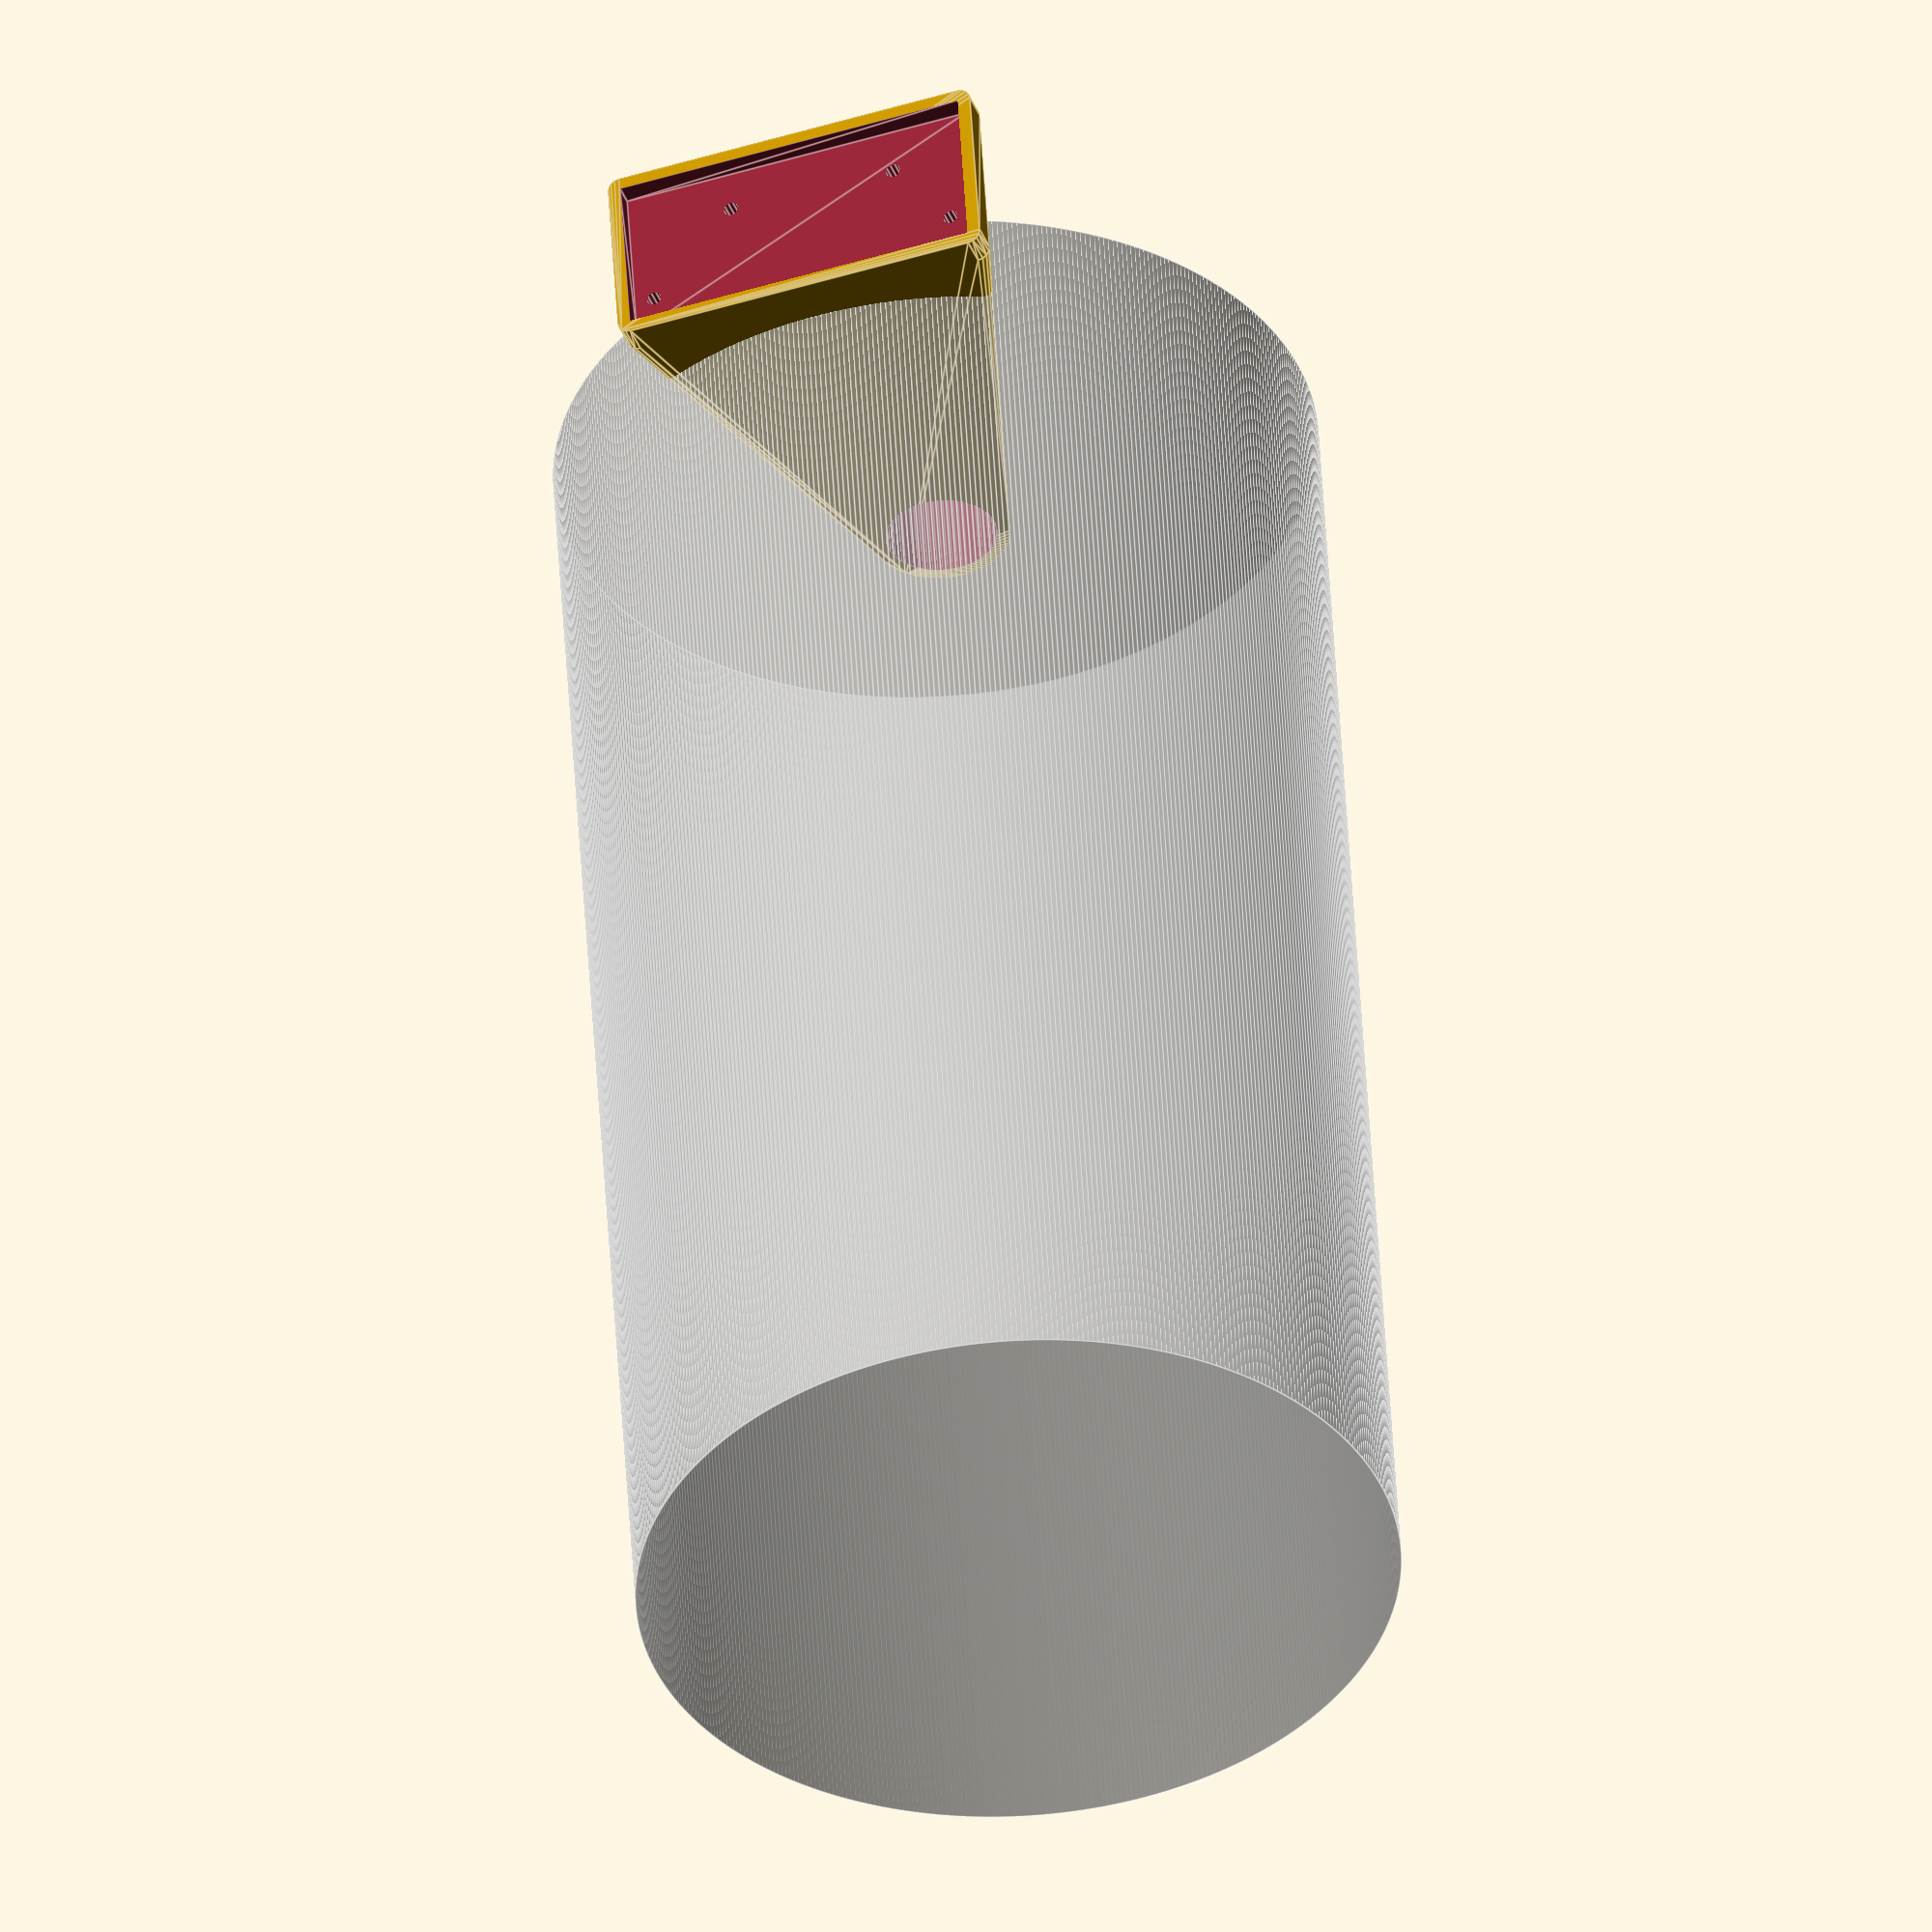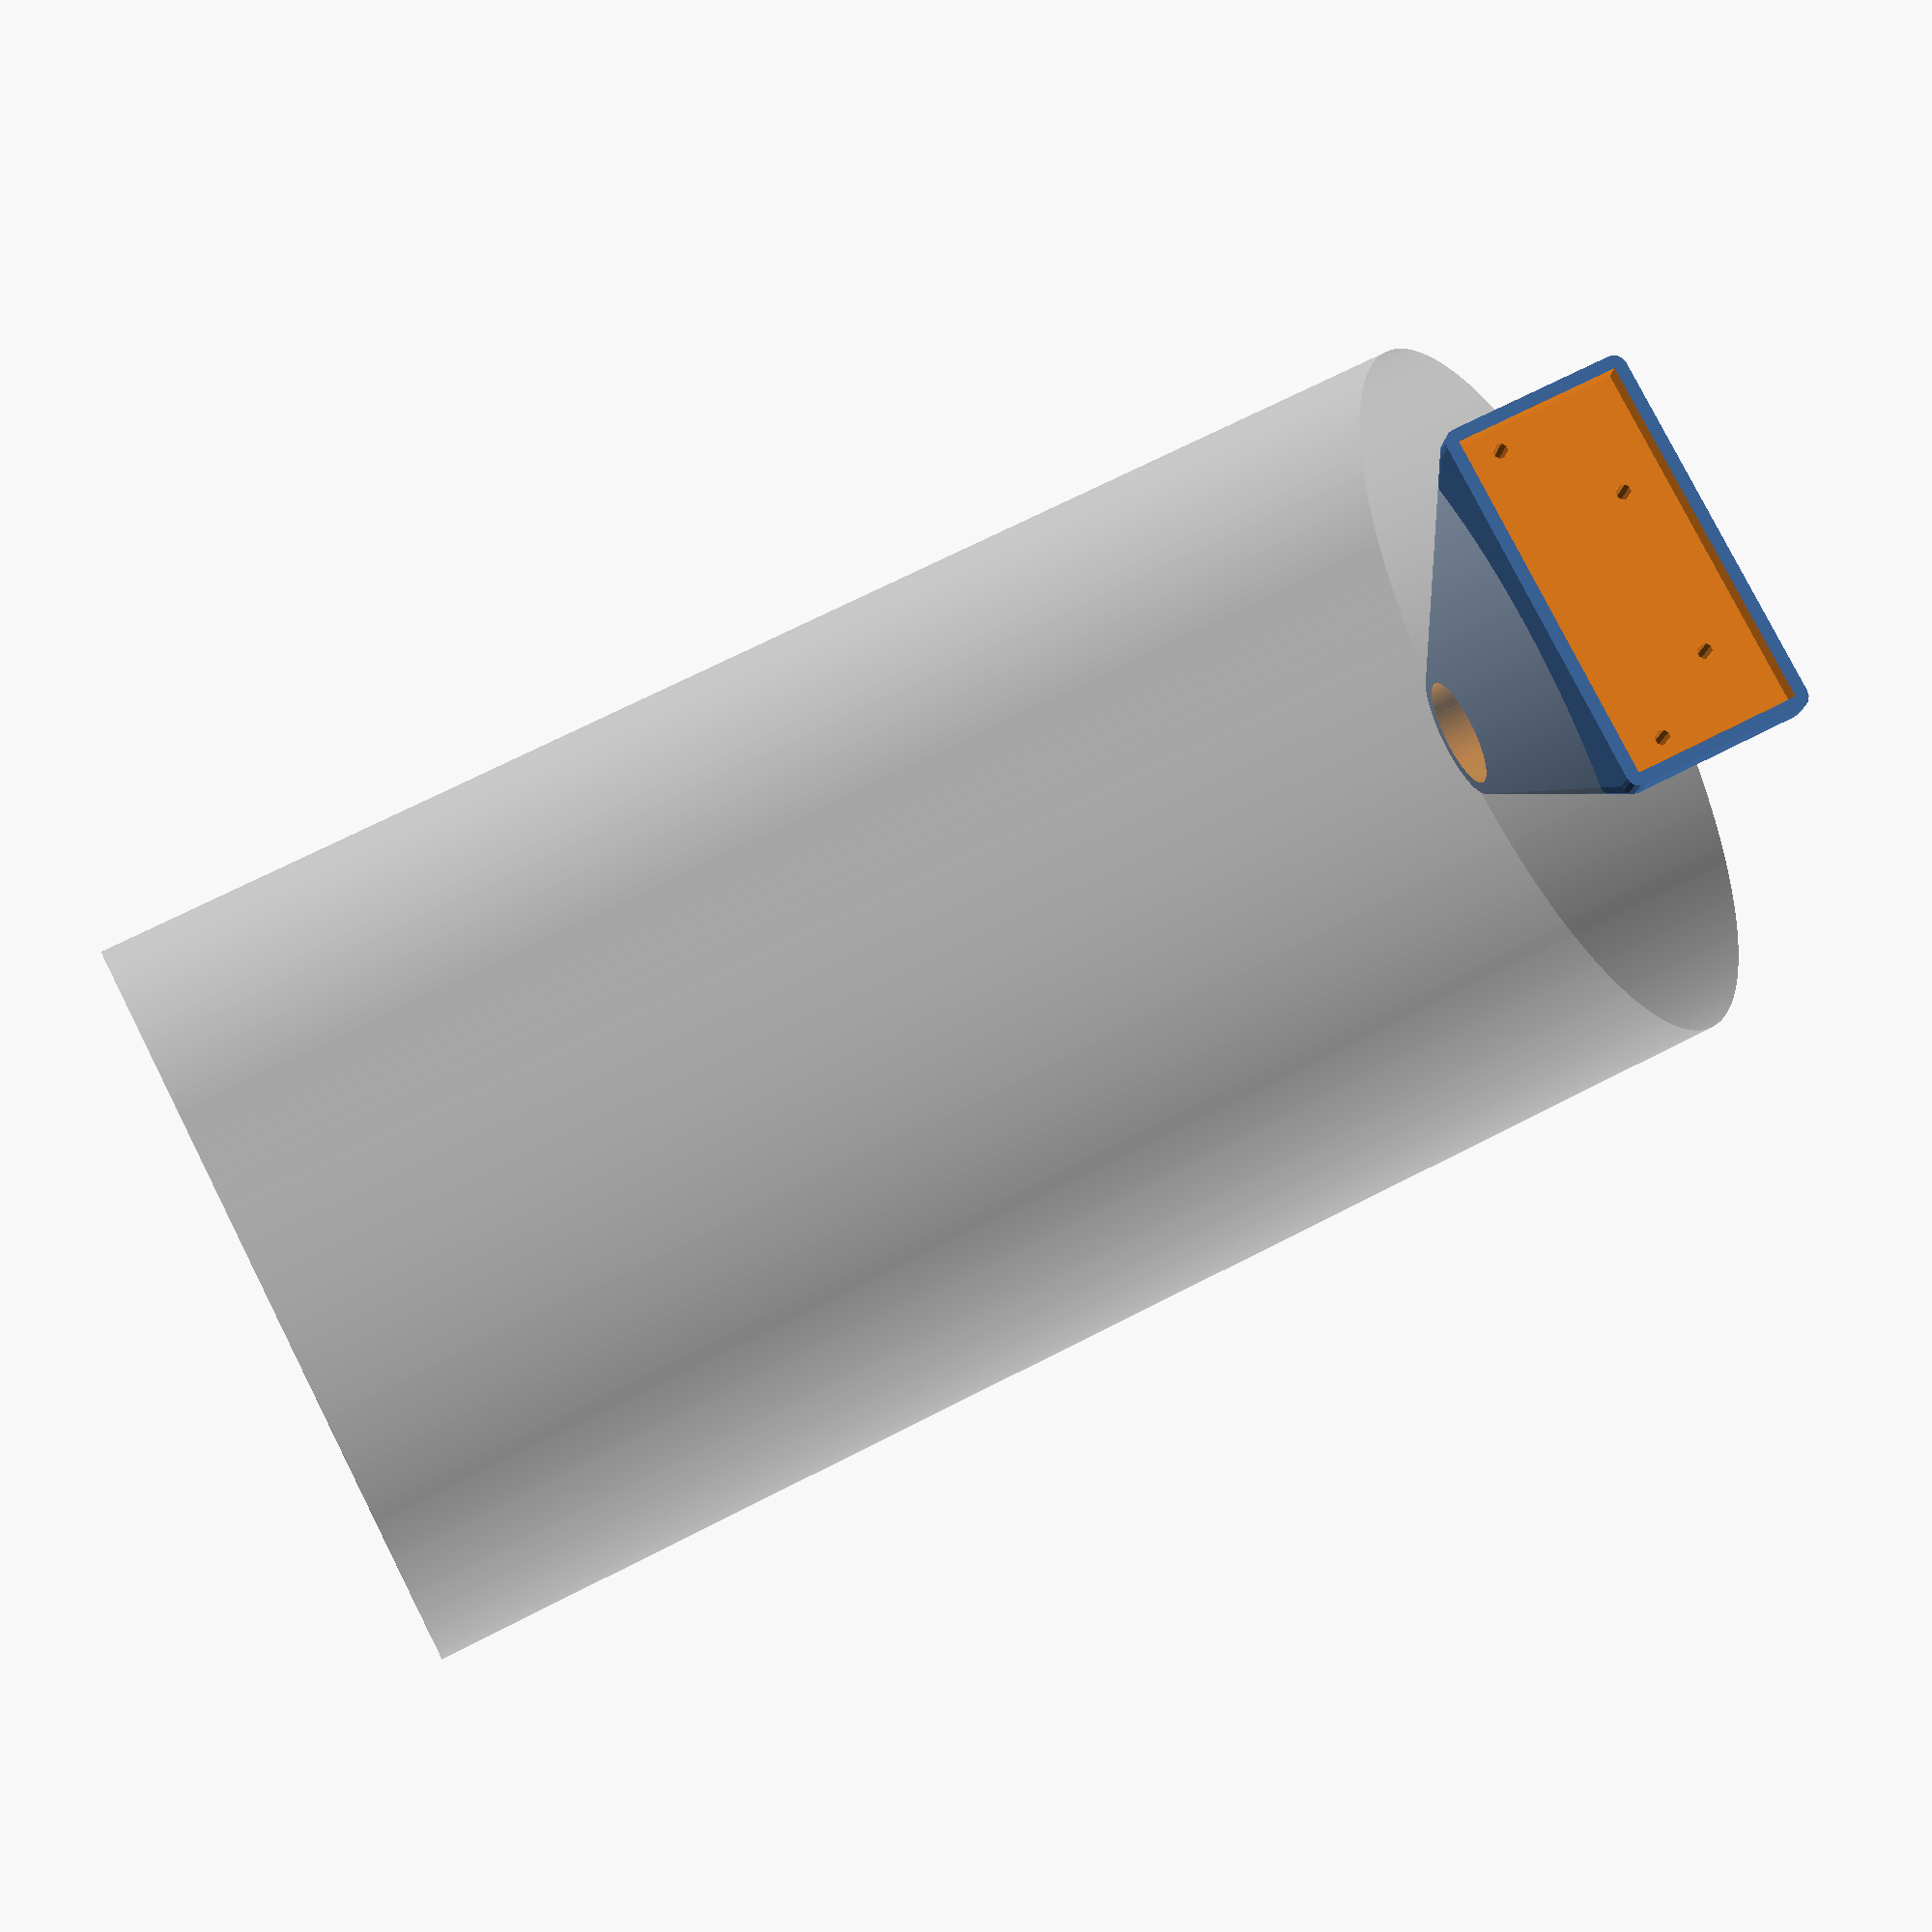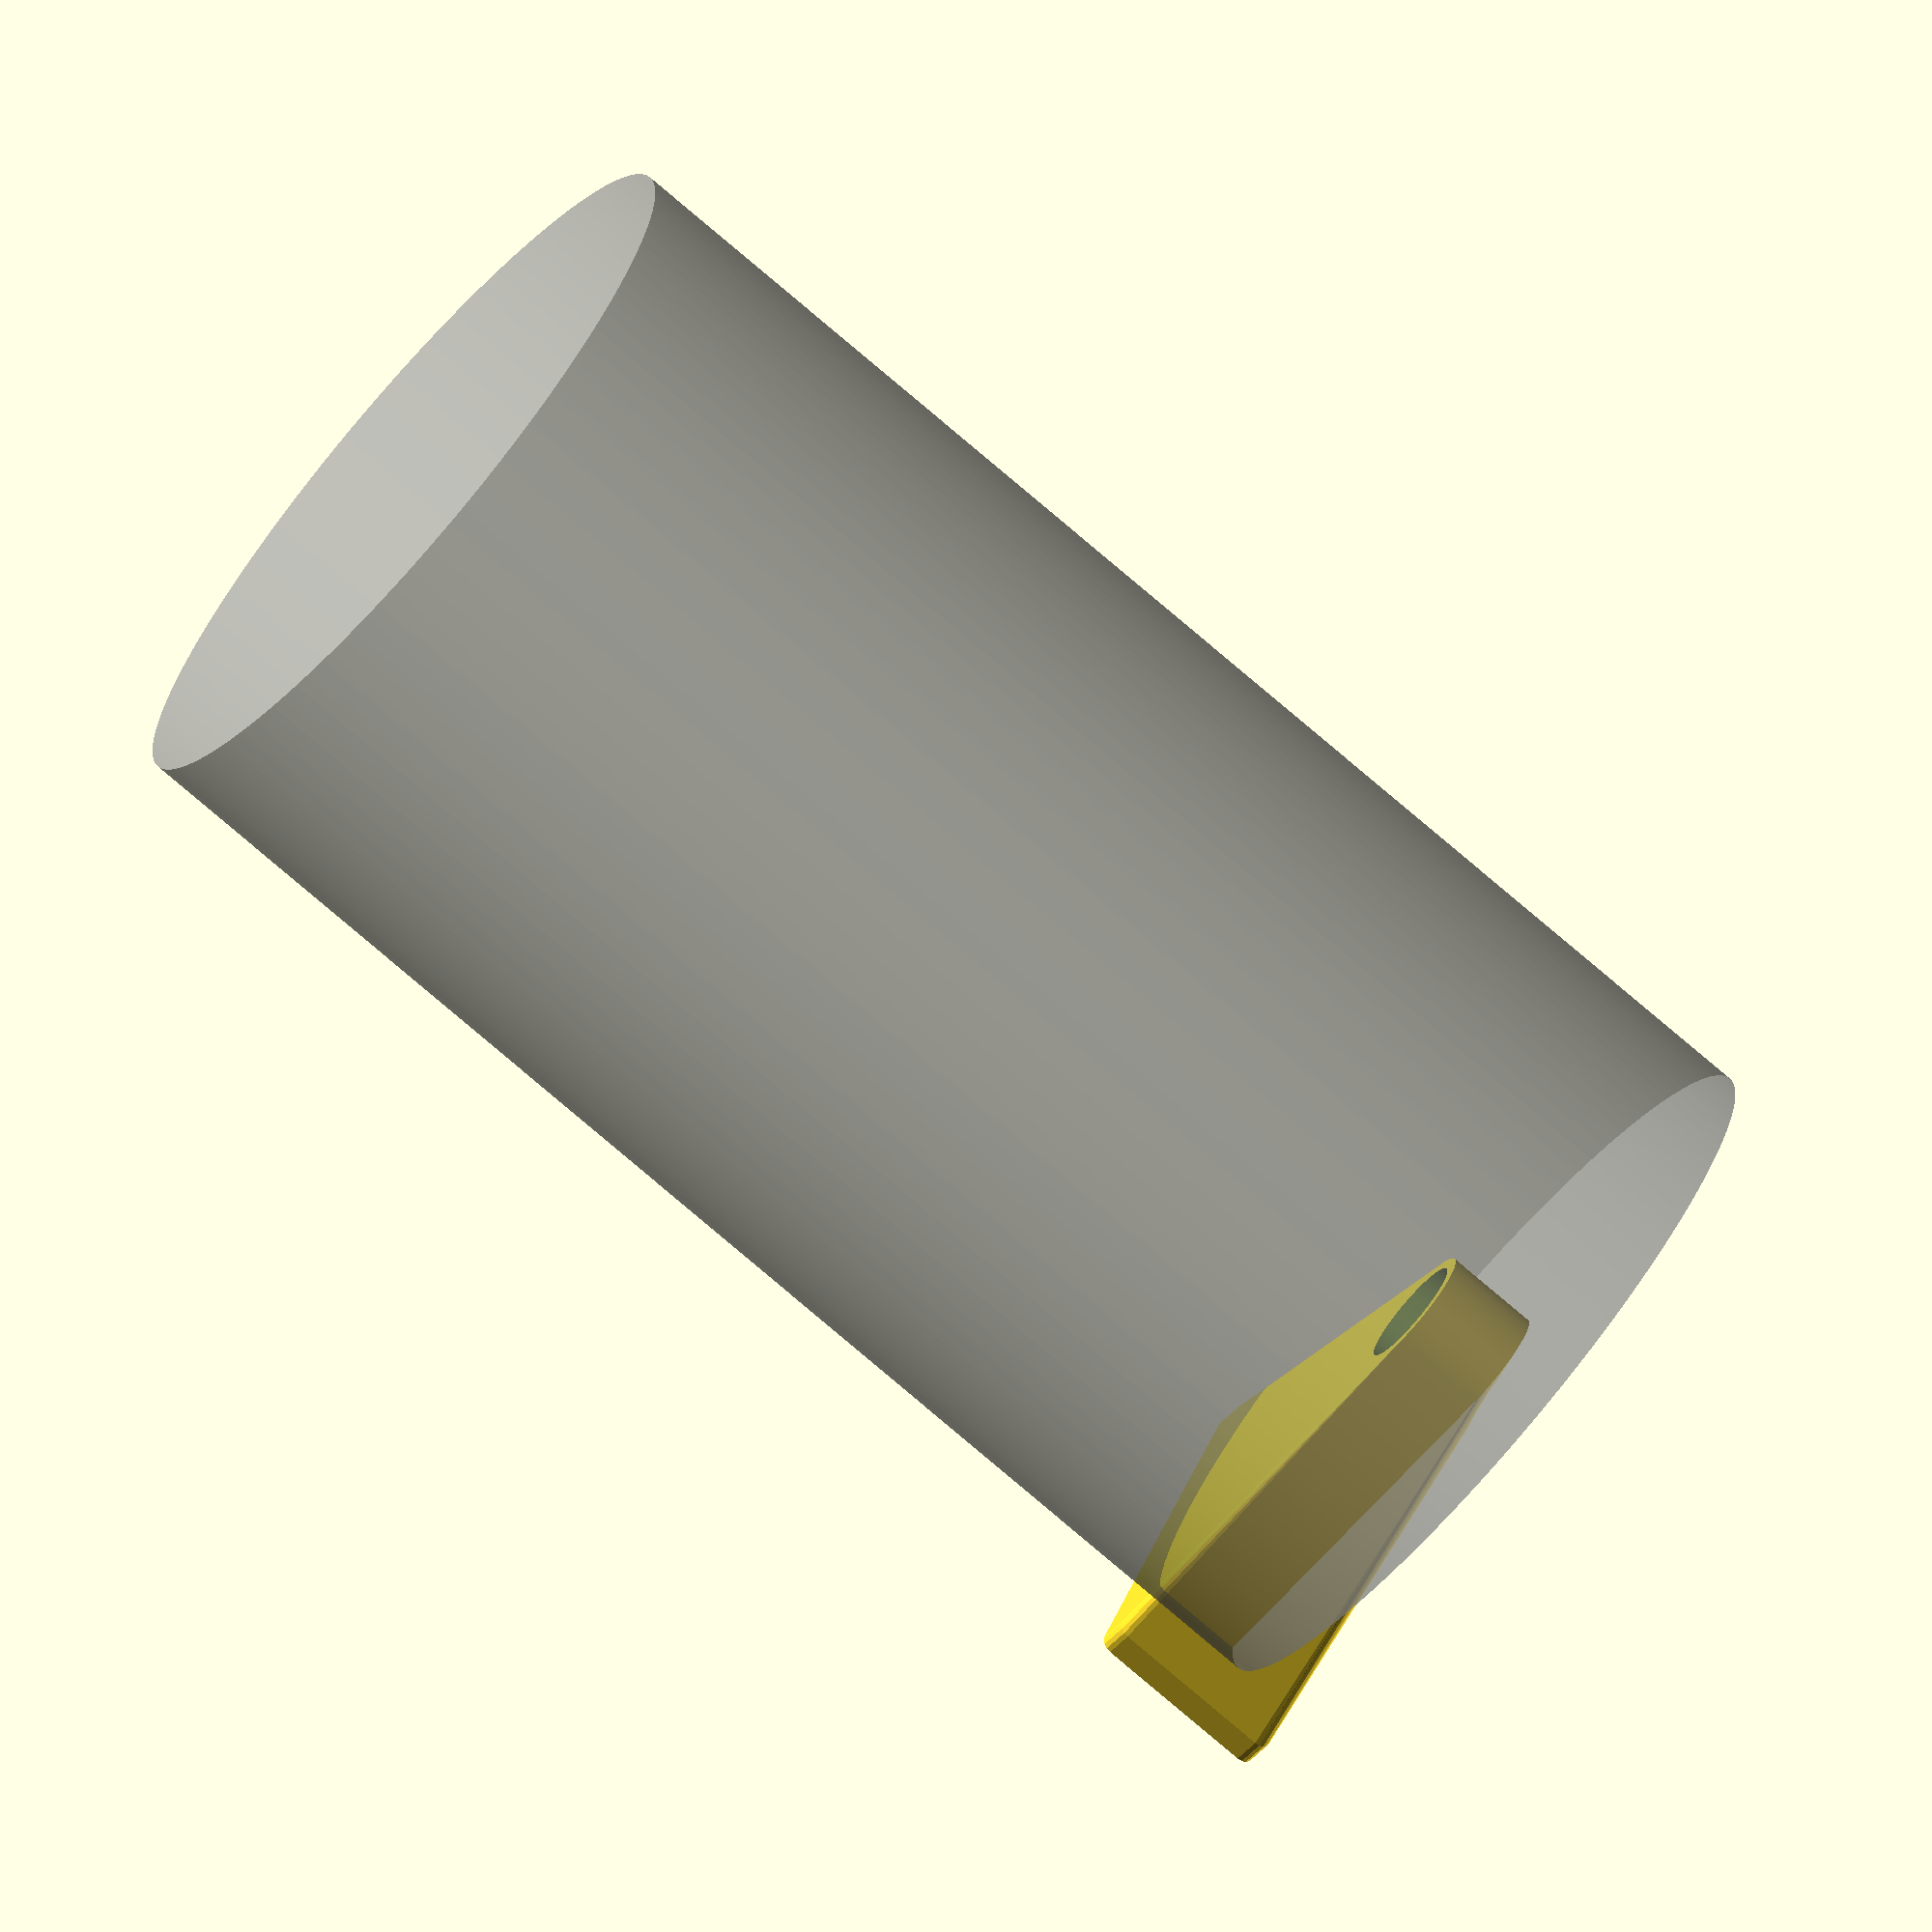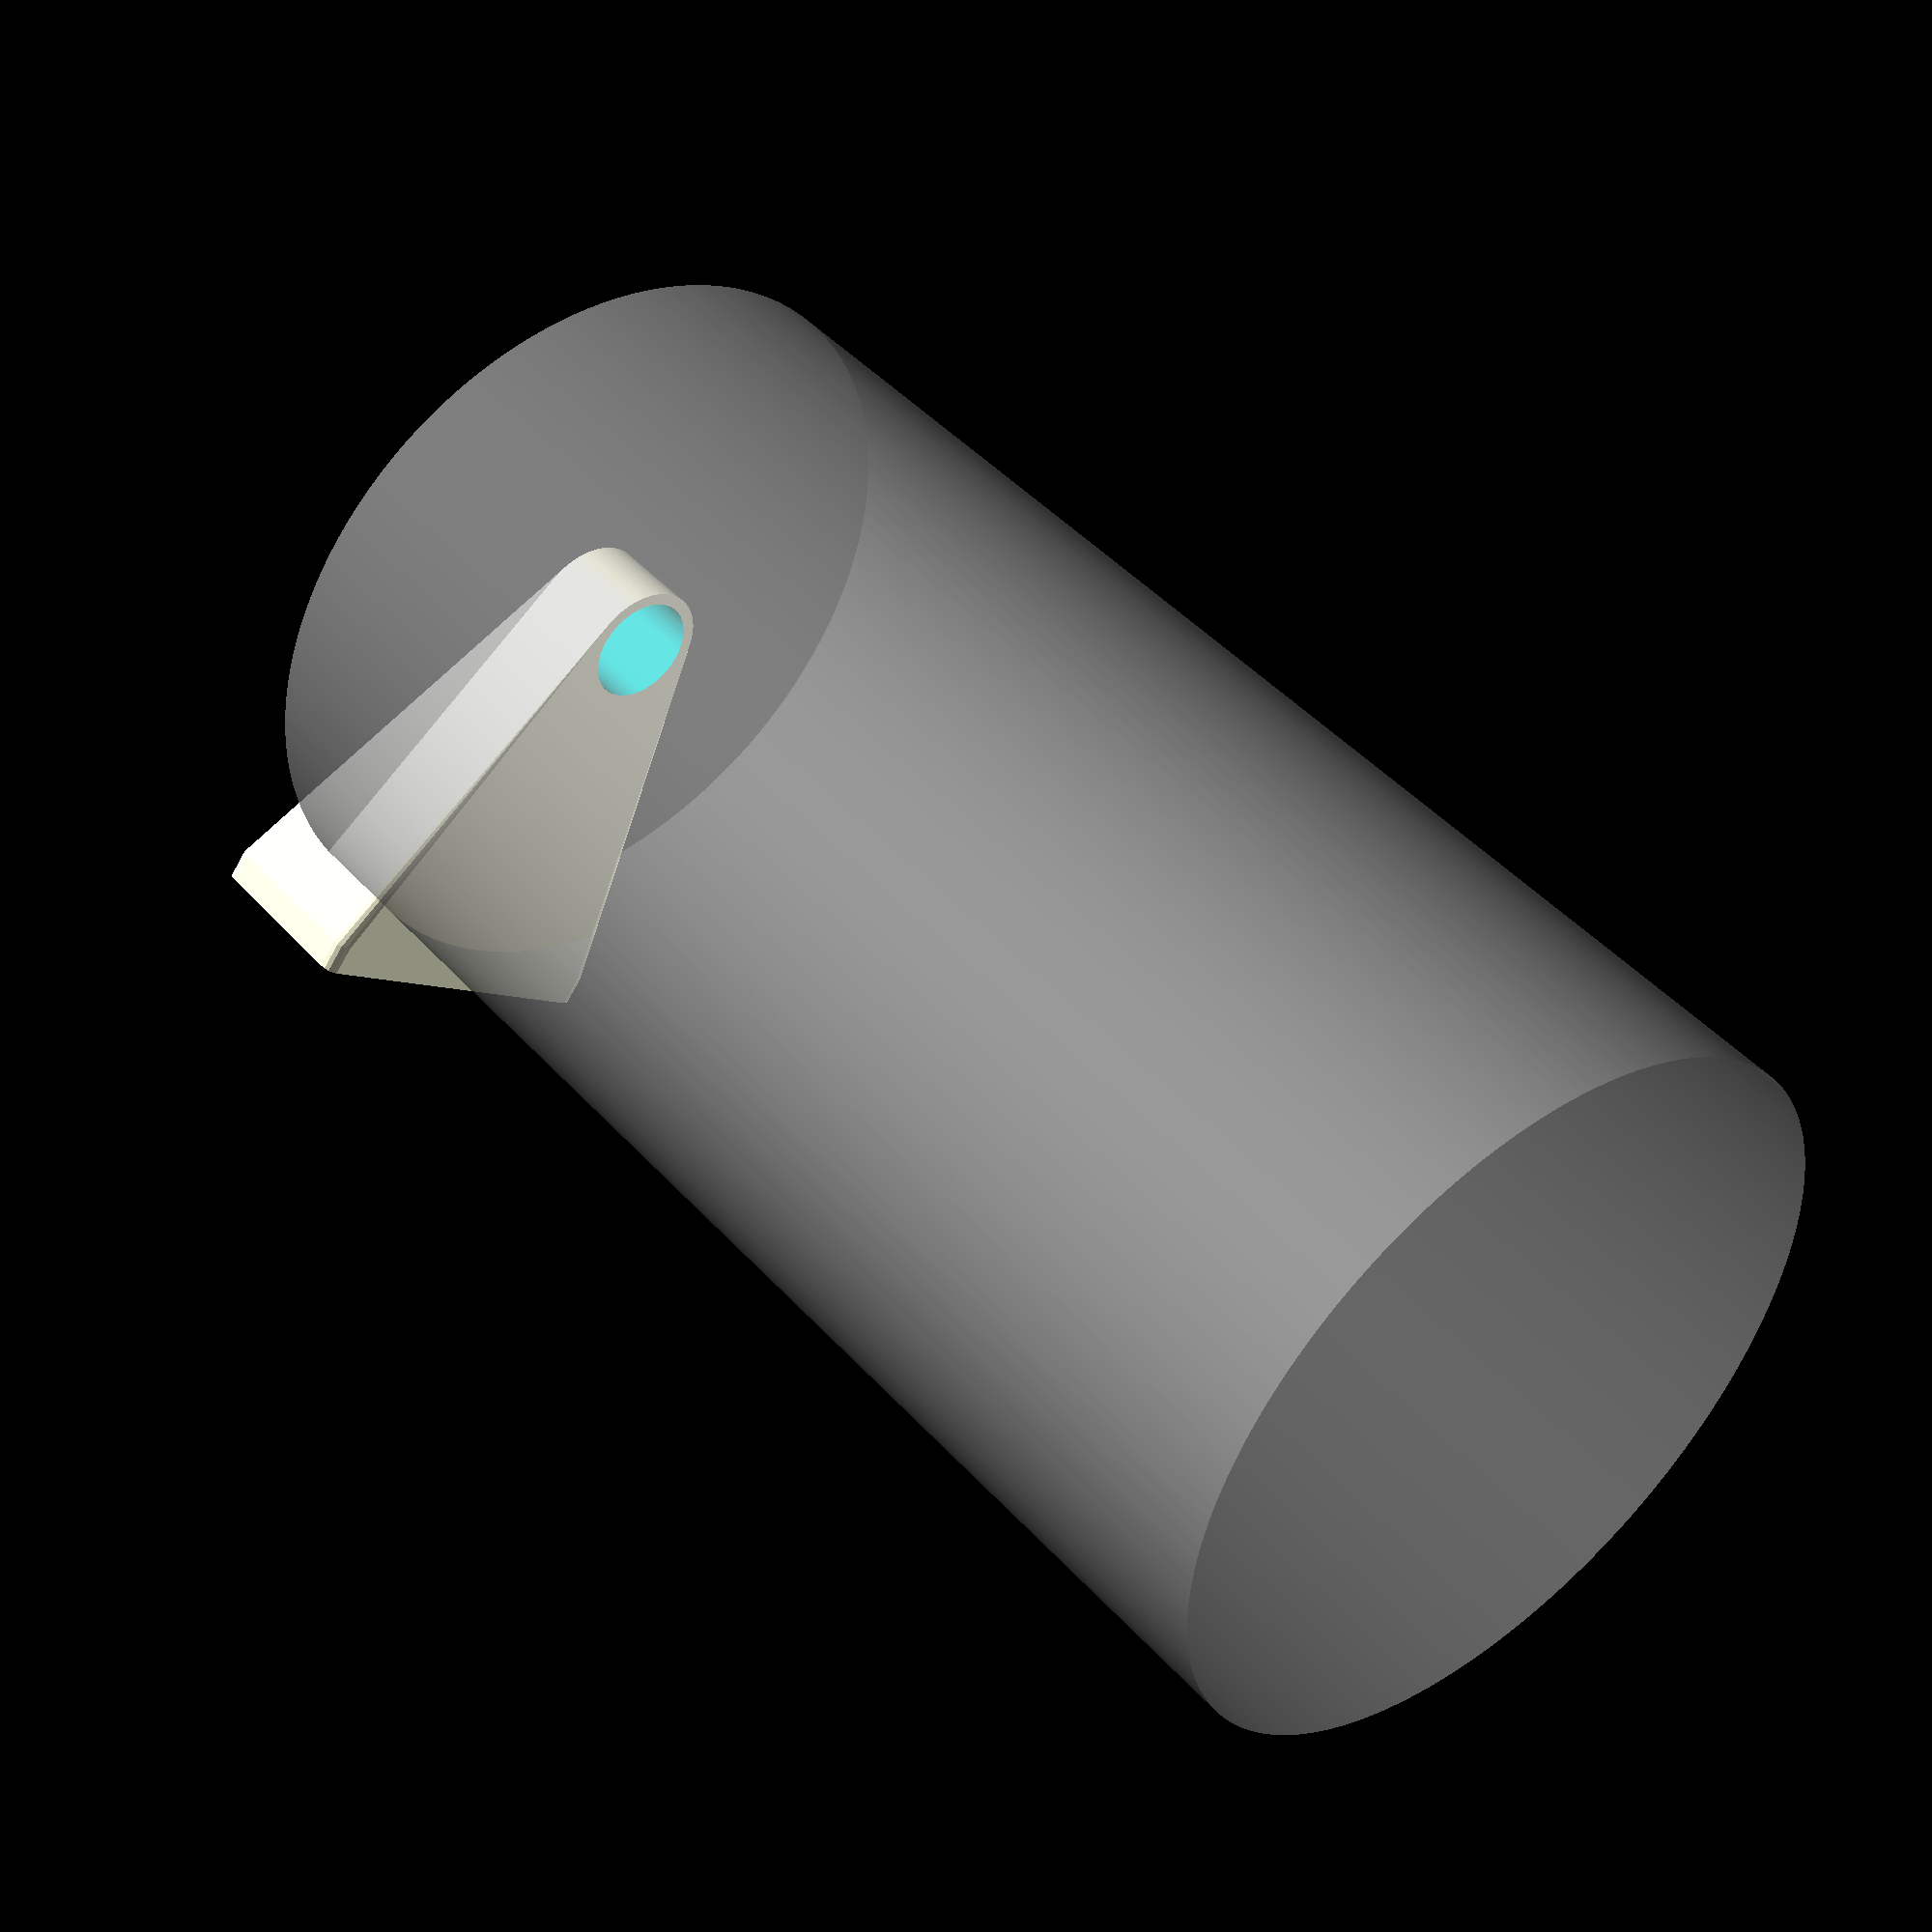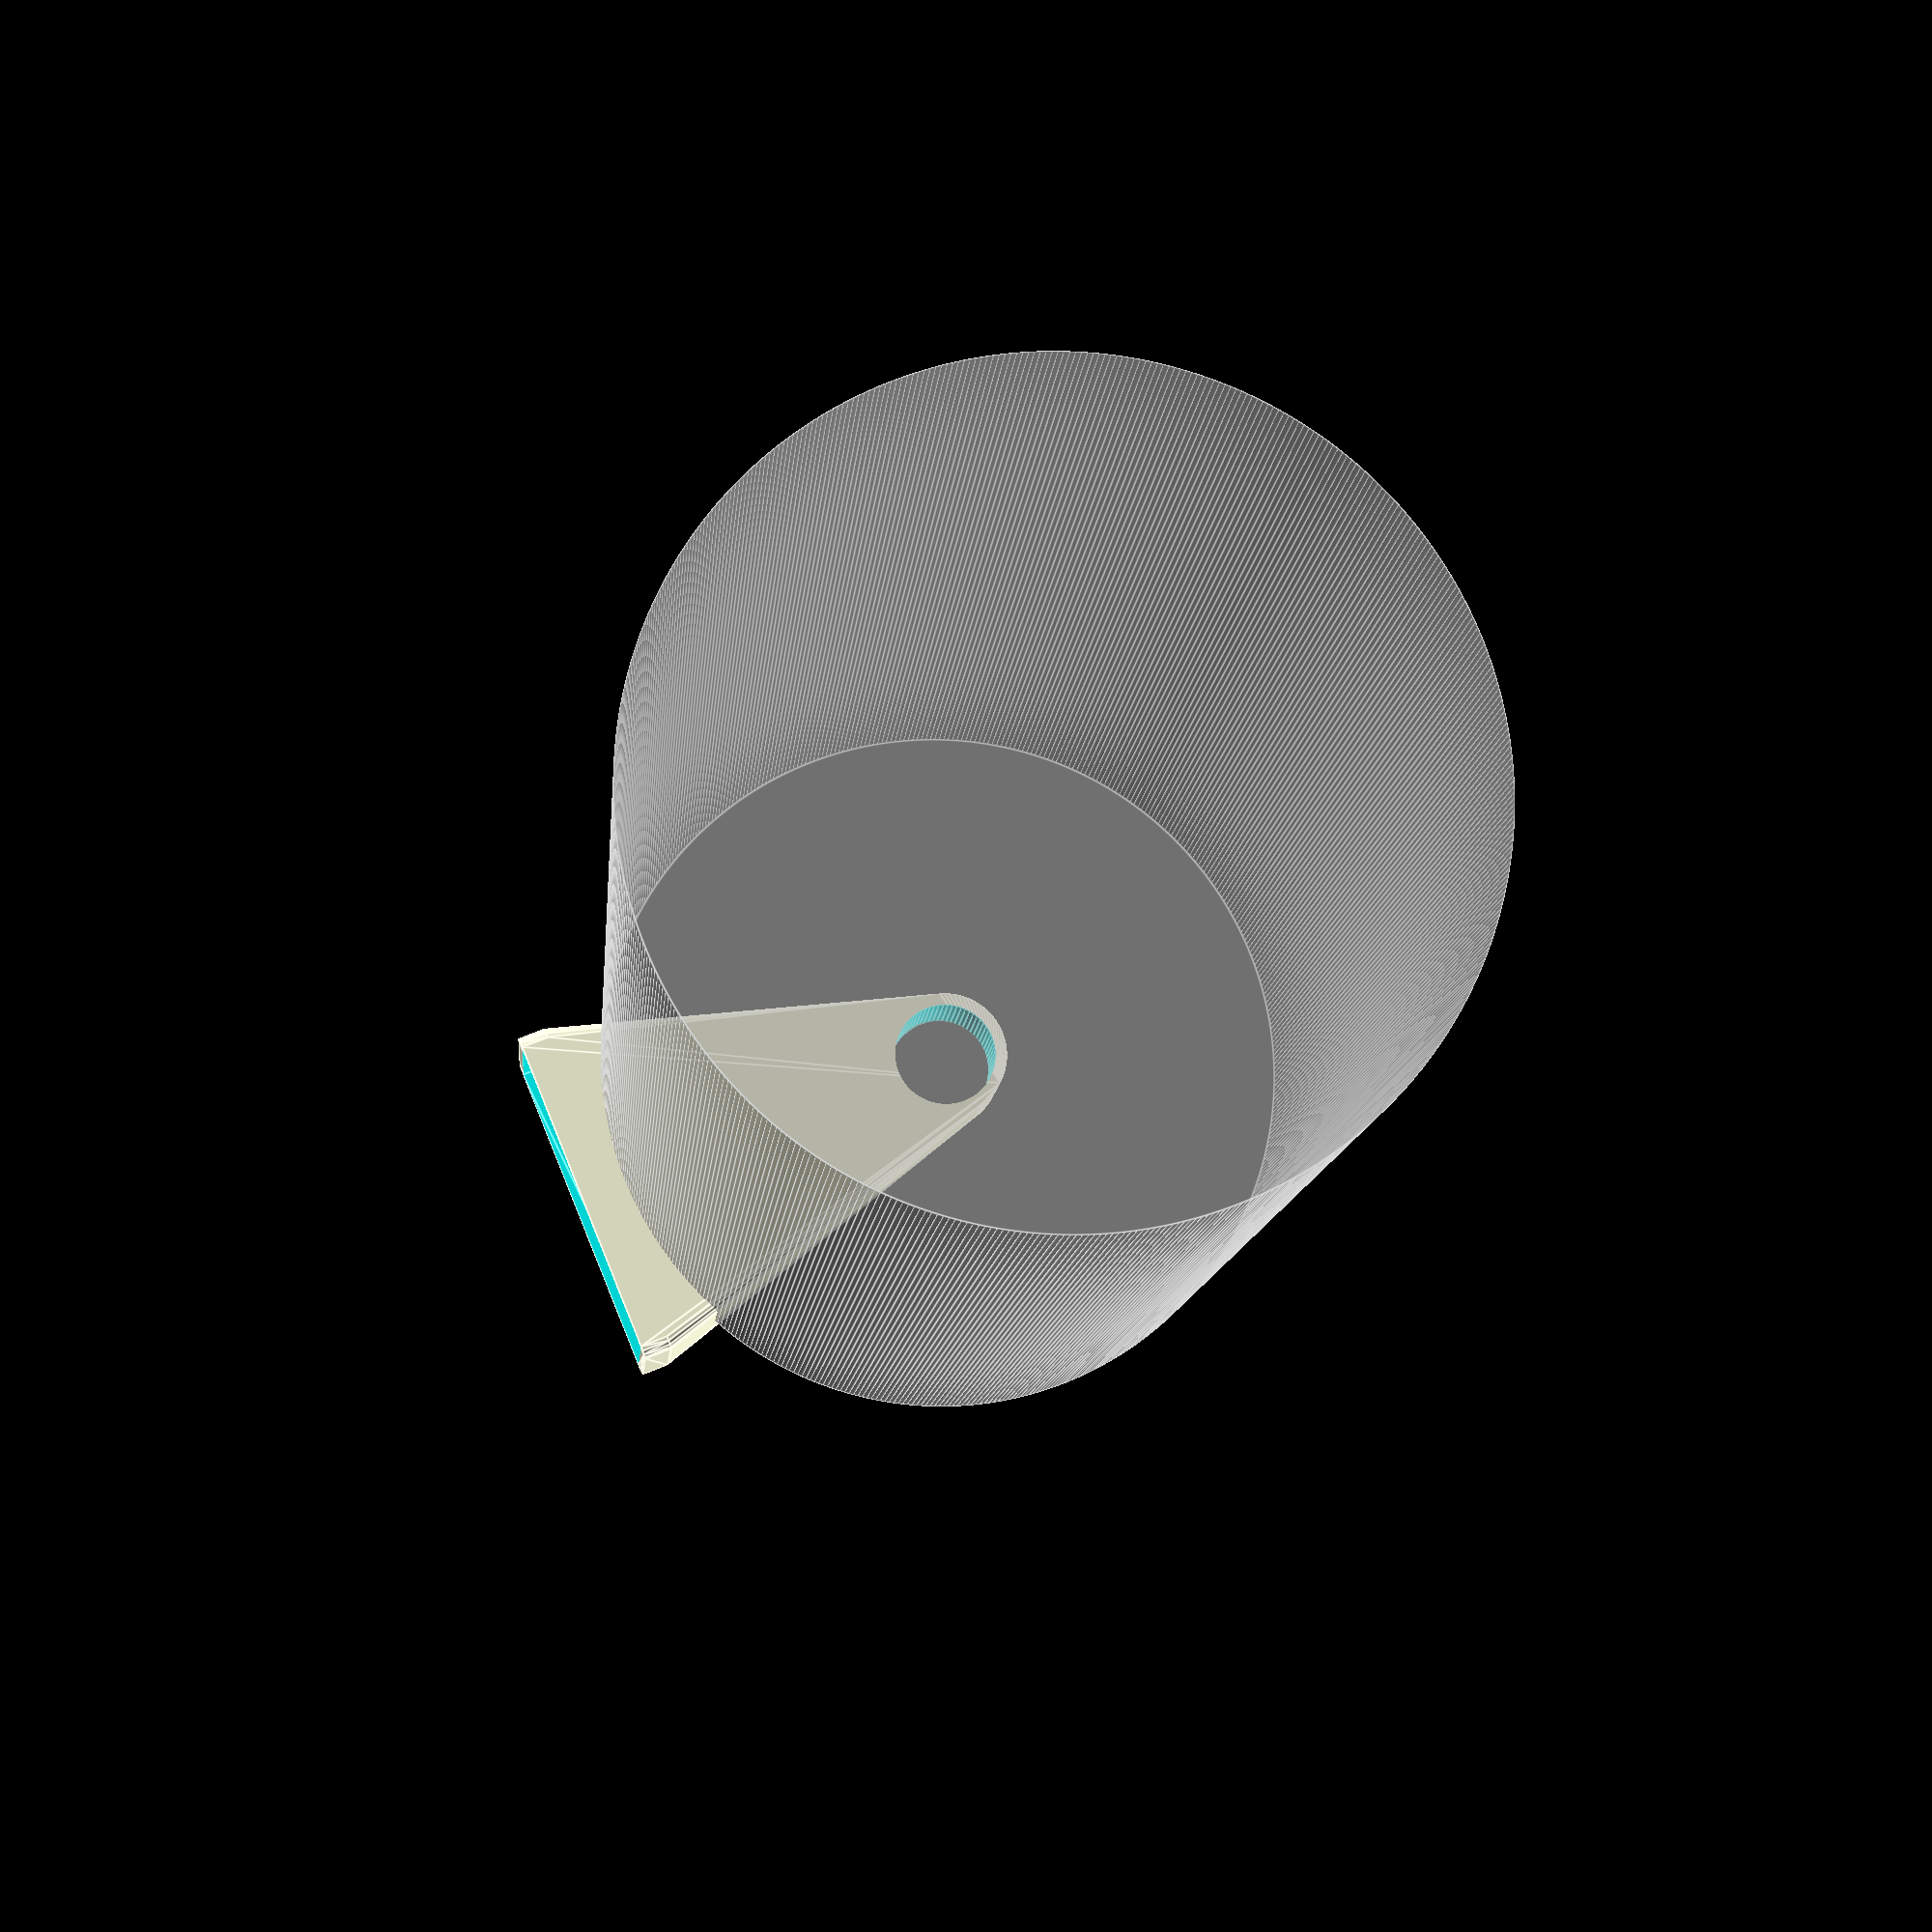
<openscad>
$fa = .01;
$fs = 1;

inch = 25.4;

rod_diameter = 22;
paper_towel_height = 11 * inch;
paper_towel_diameter = 150;

magnet_1_dims = [62, 31];
magnet_1_holes = [[magnet_1_dims.x - 17, 7.5], [magnet_1_dims.x - 50.5, 8.5]];
magnet_2_dims = [68, 30];
magnet_2_holes = [[magnet_2_dims.x - 3.5, 7], [magnet_2_dims.x - 65, 6]];
magnet_margin = 1;

magnet_space = [
    max(magnet_1_dims.x, magnet_2_dims.x) + 2 * magnet_margin,
    max(magnet_1_dims.y, magnet_2_dims.y) + 2 * magnet_margin,
  ];

magnet_thickness = max(5, 6);
screw_d = 3;
screw_h = 13;
twt = 2.5;
shadow_line = 1.5;

module magnet_test() {
  difference() {
    linear_extrude(2) square(magnet_space + 2 * twt * [1, 1], center = true);
    // screw holes
    mirror([1,0,0]){
      translate(magnet_1_holes[0] - .5 * magnet_1_dims) cylinder(d = screw_d, h = screw_h);
      translate(magnet_1_holes[1] - .5 * magnet_1_dims) cylinder(d = screw_d, h = screw_h);
      rotate(180) translate(magnet_2_holes[0] - .5 * magnet_2_dims) cylinder(d = screw_d, h = screw_h);
      rotate(180) translate(magnet_2_holes[1] - .5 * magnet_2_dims) cylinder(d = screw_d, h = screw_h);
    }
    // rod test fit
    cylinder(h = magnet_space.y + 2 * twt + .2, d = rod_diameter, center = true);
  }
}

module main() {
  h = 85;
  difference() {
    hull() {
      linear_extrude(magnet_thickness) offset(twt) square(magnet_space, center = true);
      translate([0, 0, h])
        rotate([-90, 0, 0])
          cylinder(h = magnet_space.y/2 + twt, d = rod_diameter + 2 * twt);
    }
    //hole for rod
    translate([0, 0, h])
      rotate([90, 0, 0])
        cylinder(h = magnet_space.y + 2 * twt + .2, d = rod_diameter, center = true);
    //empty space for magnets - shadow line!!!
    translate([0,0,-.1]) linear_extrude(magnet_thickness-shadow_line) square(magnet_space, center = true);
    // screw holes
    mirror([1,0,0]){
      translate(magnet_1_holes[0] - .5 * magnet_1_dims) cylinder(d = screw_d, h = screw_h);
      translate(magnet_1_holes[1] - .5 * magnet_1_dims) cylinder(d = screw_d, h = screw_h);
      rotate(180) translate(magnet_2_holes[0] - .5 * magnet_2_dims) cylinder(d = screw_d, h = screw_h);
      rotate(180) translate(magnet_2_holes[1] - .5 * magnet_2_dims) cylinder(d = screw_d, h = screw_h);
    }
  }

  translate([0, 0, h]) rotate([- 90, 0, 0])%cylinder(h = paper_towel_height, d = paper_towel_diameter);
}
main();
</openscad>
<views>
elev=217.2 azim=3.5 roll=340.9 proj=o view=edges
elev=12.4 azim=116.9 roll=176.1 proj=p view=solid
elev=217.8 azim=112.9 roll=214.9 proj=o view=solid
elev=251.6 azim=313.9 roll=209.2 proj=p view=wireframe
elev=292.2 azim=347.8 roll=247.3 proj=p view=edges
</views>
